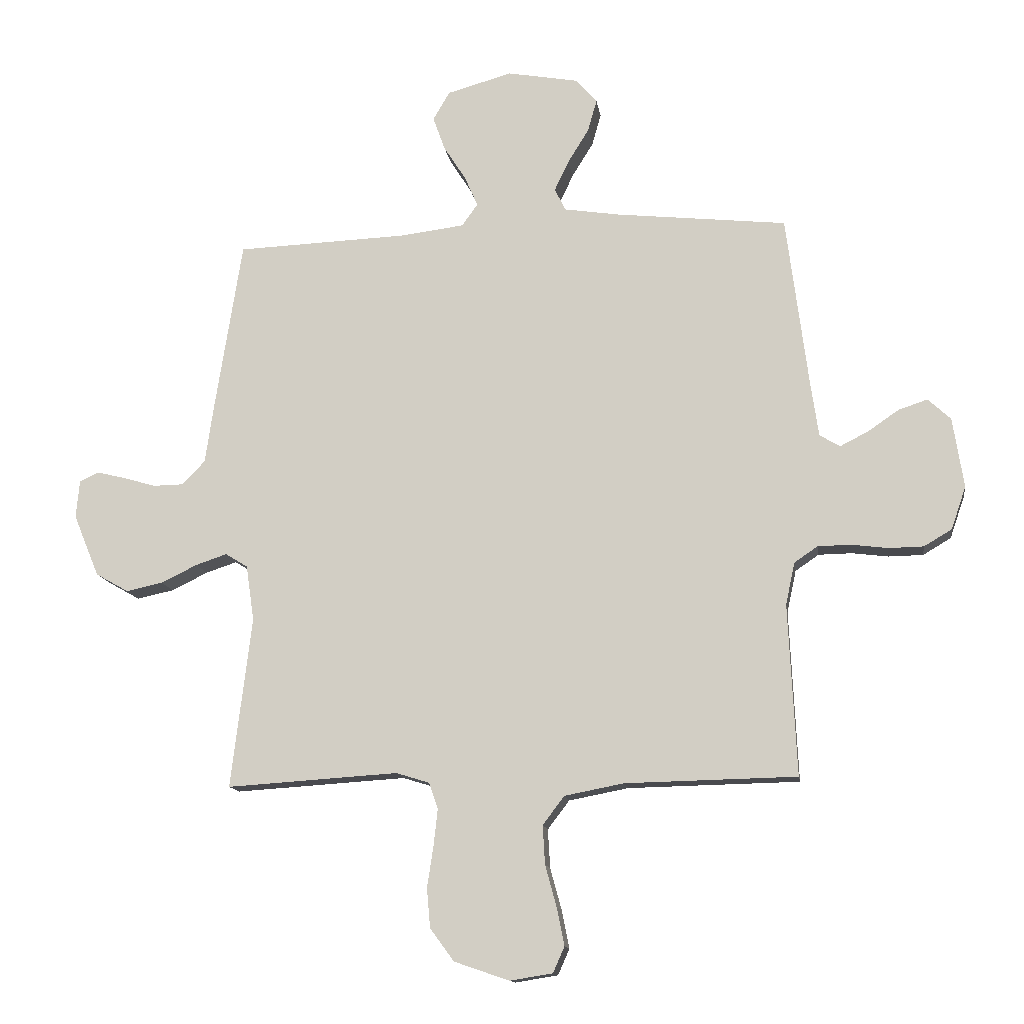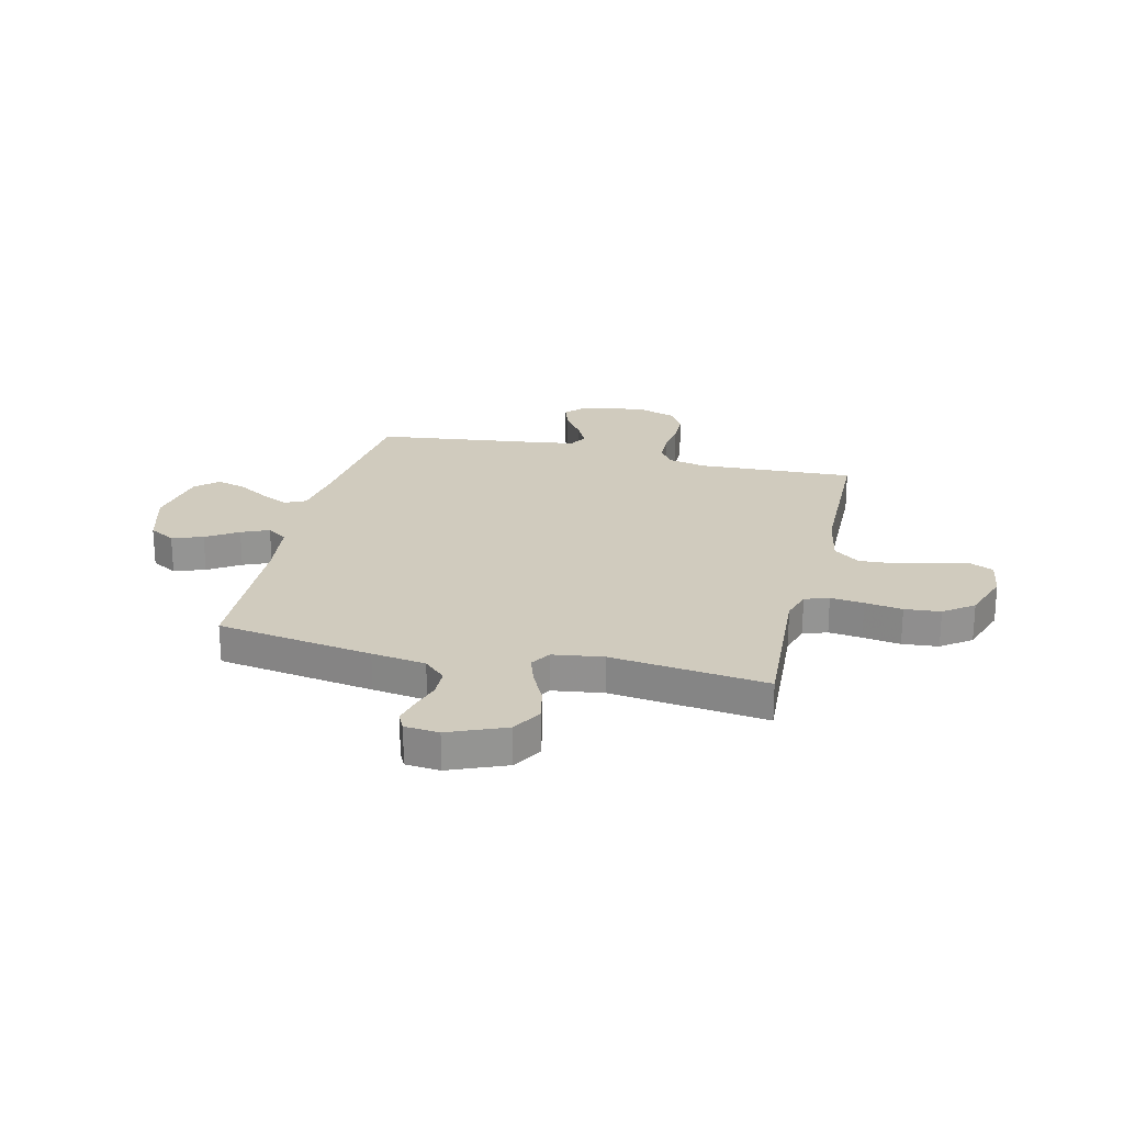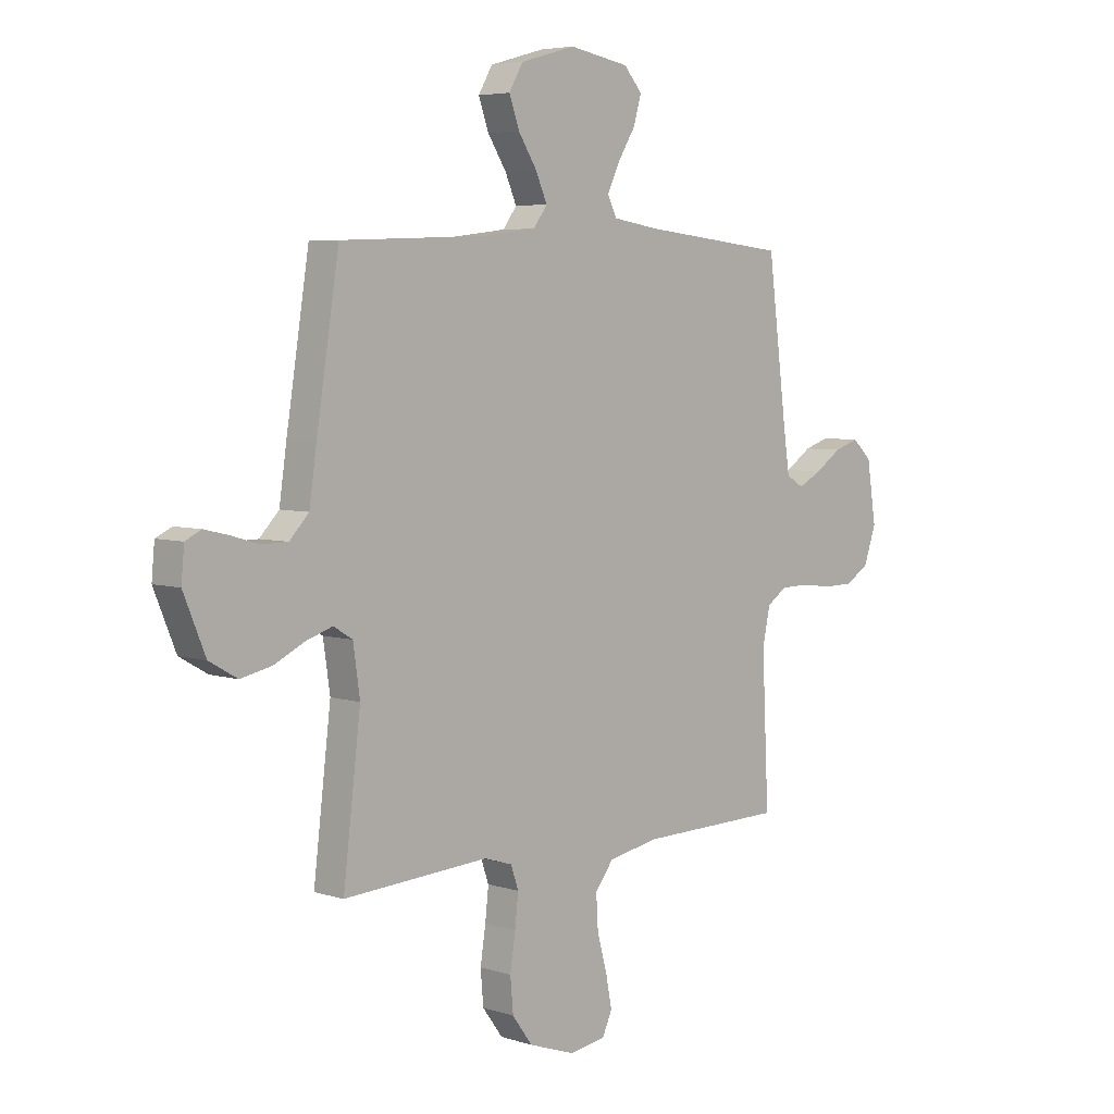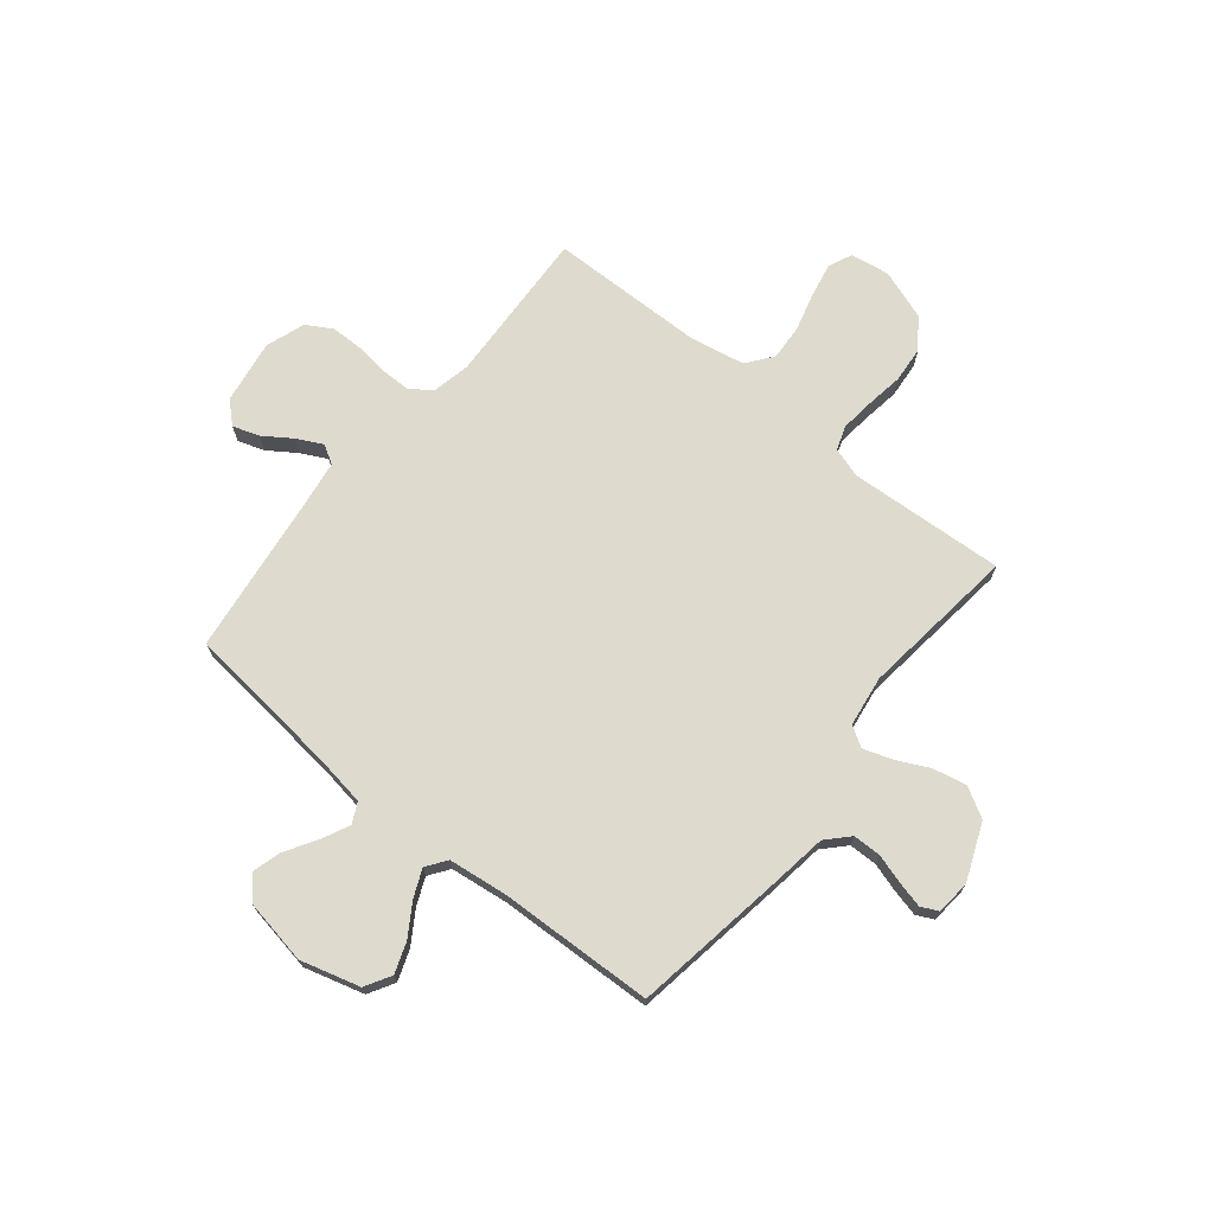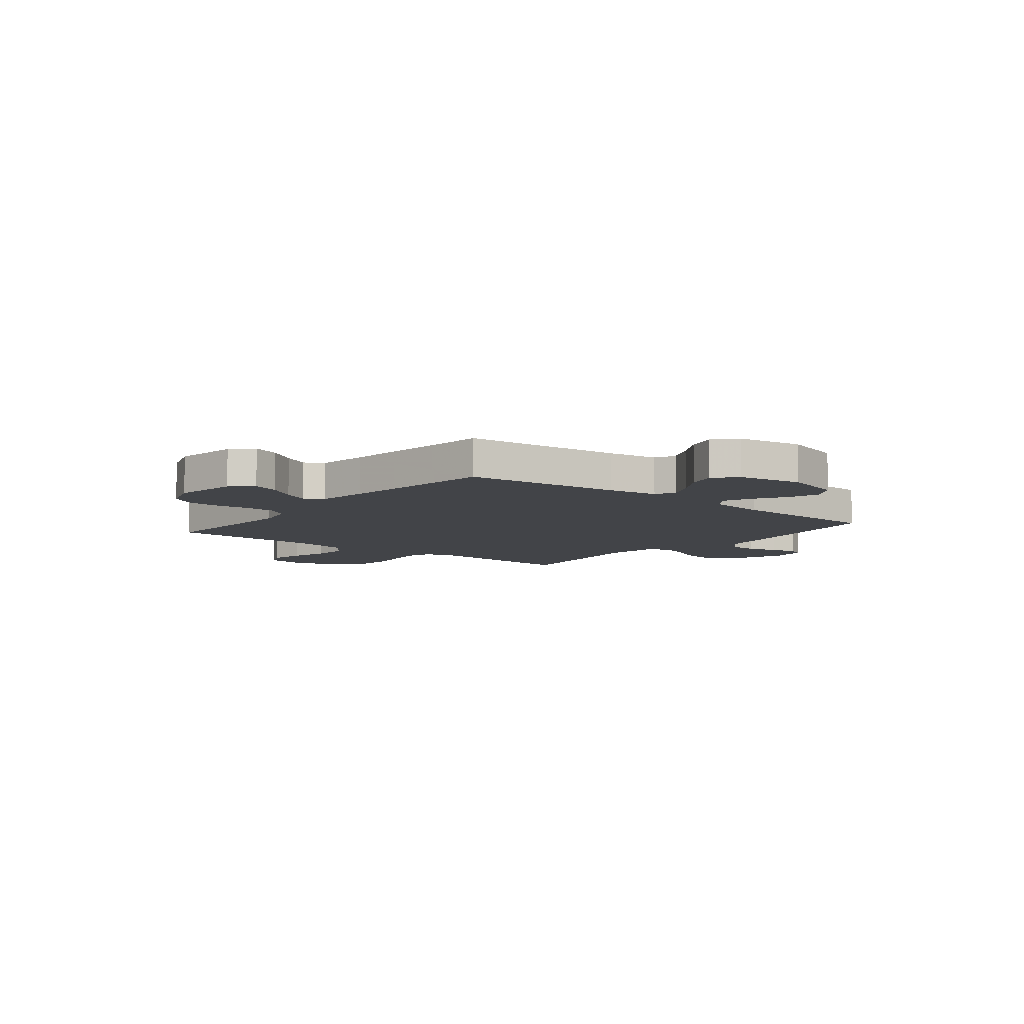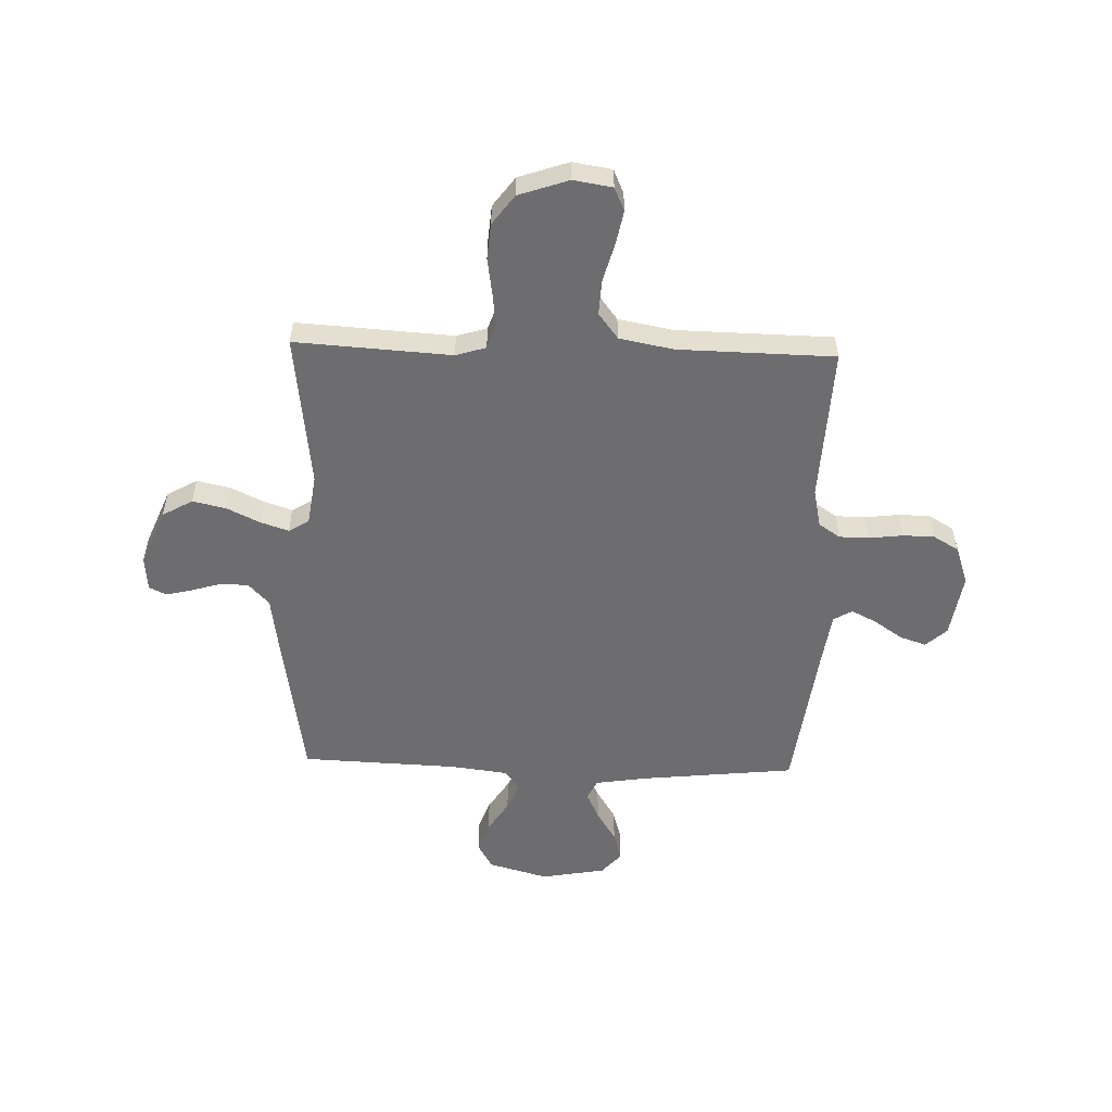
<metadata>
{"format":"obj","ext":"obj","renderer":"f3d","projection":"perspective","resolution":1024,"background":"white","views":[{"elev":-13.3,"azim":-171.8,"up":"+Z"},{"elev":23.4,"azim":103.5,"up":"+Y"},{"elev":5.2,"azim":134.6,"up":"+Z"},{"elev":71.3,"azim":39.1,"up":"+Y"},{"elev":-7.9,"azim":-38.9,"up":"+Y"},{"elev":-54.1,"azim":178.2,"up":"+Y"}]}
</metadata>
<code>
v -0.5 0.07 -0.5
v -0.486 0.07 -0.2
v -0.502 0.07 -0.126
v -0.543 0.07 -0.098
v -0.601 0.07 -0.097
v -0.665 0.07 -0.105
v -0.726 0.07 -0.104
v -0.775 0.07 -0.075
v -0.801 0.07 0
v -0.782 0.07 0.123
v -0.742 0.07 0.16
v -0.691 0.07 0.143
v -0.637 0.07 0.106
v -0.588 0.07 0.081
v -0.552 0.07 0.102
v -0.538 0.07 0.2
v -0.5 0.07 0.5
v -0.2 0.07 0.532
v -0.103 0.07 0.547
v -0.084 0.07 0.586
v -0.109 0.07 0.639
v -0.146 0.07 0.699
v -0.162 0.07 0.755
v -0.124 0.07 0.798
v 0 0.07 0.82
v 0.114 0.07 0.788
v 0.143 0.07 0.738
v 0.122 0.07 0.679
v 0.083 0.07 0.618
v 0.06 0.07 0.565
v 0.088 0.07 0.526
v 0.2 0.07 0.512
v 0.5 0.07 0.5
v 0.547 0.07 0.2
v 0.562 0.07 0.096
v 0.602 0.07 0.054
v 0.656 0.07 0.053
v 0.713 0.07 0.07
v 0.763 0.07 0.082
v 0.796 0.07 0.066
v 0.802 0.07 0
v 0.757 0.07 -0.109
v 0.699 0.07 -0.142
v 0.635 0.07 -0.128
v 0.571 0.07 -0.097
v 0.517 0.07 -0.079
v 0.478 0.07 -0.103
v 0.464 0.07 -0.2
v 0.5 0.07 -0.5
v 0.2 0.07 -0.481
v 0.142 0.07 -0.499
v 0.126 0.07 -0.545
v 0.133 0.07 -0.609
v 0.144 0.07 -0.681
v 0.138 0.07 -0.75
v 0.096 0.07 -0.807
v 0 0.07 -0.84
v -0.075 0.07 -0.828
v -0.095 0.07 -0.783
v -0.082 0.07 -0.717
v -0.062 0.07 -0.644
v -0.058 0.07 -0.576
v -0.096 0.07 -0.526
v -0.2 0.07 -0.506
v -0.5 0 -0.5
v -0.486 0 -0.2
v -0.502 0 -0.126
v -0.543 0 -0.098
v -0.601 0 -0.097
v -0.665 0 -0.105
v -0.726 0 -0.104
v -0.775 0 -0.075
v -0.801 0 0
v -0.782 0 0.123
v -0.742 0 0.16
v -0.691 0 0.143
v -0.637 0 0.106
v -0.588 0 0.081
v -0.552 0 0.102
v -0.538 0 0.2
v -0.5 0 0.5
v -0.2 0 0.532
v -0.103 0 0.547
v -0.084 0 0.586
v -0.109 0 0.639
v -0.146 0 0.699
v -0.162 0 0.755
v -0.124 0 0.798
v 0 0 0.82
v 0.114 0 0.788
v 0.143 0 0.738
v 0.122 0 0.679
v 0.083 0 0.618
v 0.06 0 0.565
v 0.088 0 0.526
v 0.2 0 0.512
v 0.5 0 0.5
v 0.547 0 0.2
v 0.562 0 0.096
v 0.602 0 0.054
v 0.656 0 0.053
v 0.713 0 0.07
v 0.763 0 0.082
v 0.796 0 0.066
v 0.802 0 0
v 0.757 0 -0.109
v 0.699 0 -0.142
v 0.635 0 -0.128
v 0.571 0 -0.097
v 0.517 0 -0.079
v 0.478 0 -0.103
v 0.464 0 -0.2
v 0.5 0 -0.5
v 0.2 0 -0.481
v 0.142 0 -0.499
v 0.126 0 -0.545
v 0.133 0 -0.609
v 0.144 0 -0.681
v 0.138 0 -0.75
v 0.096 0 -0.807
v 0 0 -0.84
v -0.075 0 -0.828
v -0.095 0 -0.783
v -0.082 0 -0.717
v -0.062 0 -0.644
v -0.058 0 -0.576
v -0.096 0 -0.526
v -0.2 0 -0.506
f 59 60 61
f 58 59 61
f 57 58 61
f 56 57 61
f 55 56 61
f 54 55 61
f 53 54 61
f 52 53 61 62
f 51 52 62 63
f 48 49 50
f 51 63 64
f 50 51 64
f 48 50 64
f 47 48 64
f 43 44 45
f 42 43 45
f 41 42 45
f 40 41 45
f 39 40 45
f 38 39 45
f 37 38 45
f 36 37 45 46
f 64 1 2
f 47 64 2
f 46 47 2
f 36 46 2
f 35 36 2
f 27 28 29
f 26 27 29
f 25 26 29
f 24 25 29
f 23 24 29
f 22 23 29
f 21 22 29
f 20 21 29 30
f 19 20 30 31
f 16 17 18
f 19 31 32
f 18 19 32
f 16 18 32
f 15 16 32
f 11 12 13
f 10 11 13
f 9 10 13
f 8 9 13
f 7 8 13
f 6 7 13
f 5 6 13
f 4 5 13 14
f 33 34 35
f 32 33 35
f 15 32 35
f 14 15 35
f 4 14 35
f 3 4 35
f 2 3 35
f 125 124 123
f 125 123 122
f 125 122 121
f 125 121 120
f 125 120 119
f 125 119 118
f 125 118 117
f 126 125 117 116
f 127 126 116 115
f 114 113 112
f 128 127 115
f 128 115 114
f 128 114 112
f 128 112 111
f 109 108 107
f 109 107 106
f 109 106 105
f 109 105 104
f 109 104 103
f 109 103 102
f 109 102 101
f 110 109 101 100
f 66 65 128
f 66 128 111
f 66 111 110
f 66 110 100
f 66 100 99
f 93 92 91
f 93 91 90
f 93 90 89
f 93 89 88
f 93 88 87
f 93 87 86
f 93 86 85
f 94 93 85 84
f 95 94 84 83
f 82 81 80
f 96 95 83
f 96 83 82
f 96 82 80
f 96 80 79
f 77 76 75
f 77 75 74
f 77 74 73
f 77 73 72
f 77 72 71
f 77 71 70
f 77 70 69
f 78 77 69 68
f 99 98 97
f 99 97 96
f 99 96 79
f 99 79 78
f 99 78 68
f 99 68 67
f 99 67 66
f 1 65 66 2
f 2 66 67 3
f 3 67 68 4
f 4 68 69 5
f 5 69 70 6
f 6 70 71 7
f 7 71 72 8
f 8 72 73 9
f 9 73 74 10
f 10 74 75 11
f 11 75 76 12
f 12 76 77 13
f 13 77 78 14
f 14 78 79 15
f 15 79 80 16
f 16 80 81 17
f 17 81 82 18
f 18 82 83 19
f 19 83 84 20
f 20 84 85 21
f 21 85 86 22
f 22 86 87 23
f 23 87 88 24
f 24 88 89 25
f 25 89 90 26
f 26 90 91 27
f 27 91 92 28
f 28 92 93 29
f 29 93 94 30
f 30 94 95 31
f 31 95 96 32
f 32 96 97 33
f 33 97 98 34
f 34 98 99 35
f 35 99 100 36
f 36 100 101 37
f 37 101 102 38
f 38 102 103 39
f 39 103 104 40
f 40 104 105 41
f 41 105 106 42
f 42 106 107 43
f 43 107 108 44
f 44 108 109 45
f 45 109 110 46
f 46 110 111 47
f 47 111 112 48
f 48 112 113 49
f 49 113 114 50
f 50 114 115 51
f 51 115 116 52
f 52 116 117 53
f 53 117 118 54
f 54 118 119 55
f 55 119 120 56
f 56 120 121 57
f 57 121 122 58
f 58 122 123 59
f 59 123 124 60
f 60 124 125 61
f 61 125 126 62
f 62 126 127 63
f 63 127 128 64
f 64 128 65 1

</code>
